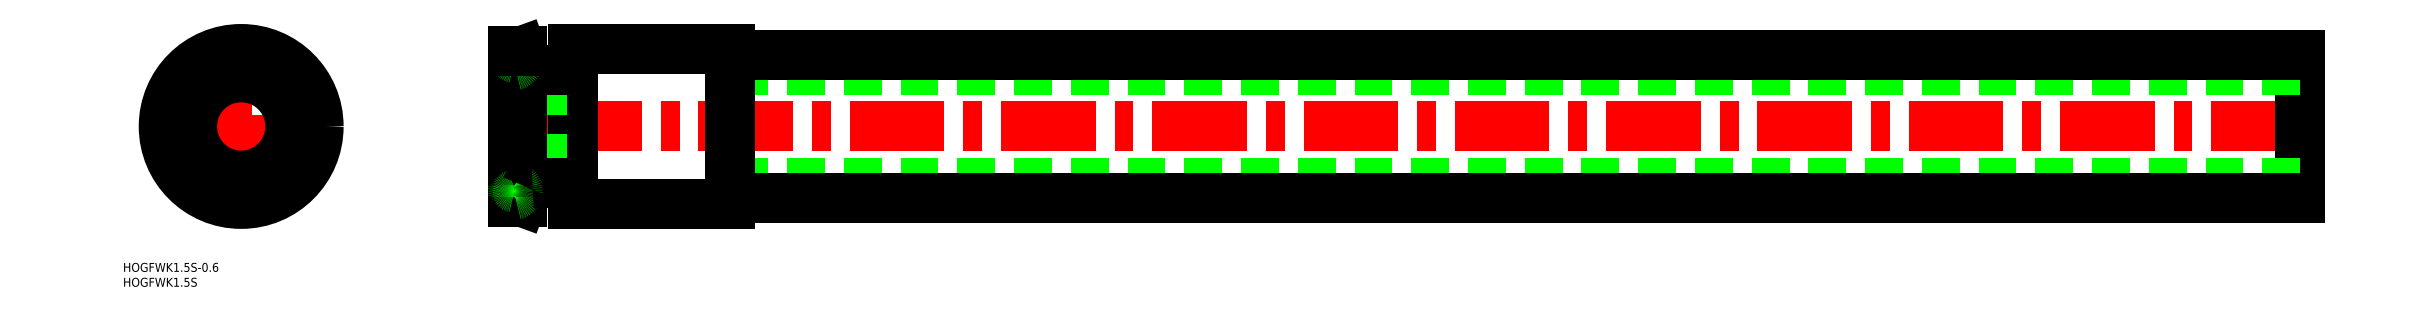
<metadata>
{"format":"dxf","ext":"dxf","renderer":"ezdxf+matplotlib","layout":"modelspace","background":"white","min_lineweight":24,"dpi":150}
</metadata>
<code>
0
SECTION
2
ENTITIES
0
TEXT
8
0
10
-39.68
20
-48.83
30
0
40
3
1
HOGFWK1.5S-0.6
0
TEXT
8
0
10
-39.68
20
-53.83
30
0
40
3
1
HOGFWK1.5S
0
LINE
8
CENTER
10
693.3
20
-5.68e-14
30
0
11
89.3
21
2e-16
31
0
0
LINE
8
0
10
691.3
20
24
30
0
11
691.3
21
-24
31
0
0
LINE
8
0
10
164.3
20
-19
30
0
11
691.3
21
-19
31
0
0
LINE
8
0
10
164.3
20
-24
30
0
11
691.3
21
-24
31
0
0
LINE
8
0
10
164.3
20
19
30
0
11
691.3
21
19
31
0
0
LINE
8
0
10
164.3
20
24
30
0
11
691.3
21
24
31
0
0
LINE
8
0
10
104.5
20
16.5
30
0
11
101
21
16.5
31
0
0
LINE
8
0
10
111.3
20
-26
30
0
11
111.3
21
26
31
0
0
LINE
8
0
10
91.3
20
17.85
30
0
11
93.3
21
17.85
31
0
0
LINE
8
0
10
93.3
20
17.85
30
0
11
101
21
16.5
31
0
0
LINE
8
0
10
91.3
20
-17.85
30
0
11
93.3
21
-17.85
31
0
0
LINE
8
0
10
104.5
20
-16.5
30
0
11
101
21
-16.5
31
0
0
LINE
8
0
10
101
20
16.5
30
0
11
101
21
-16.5
31
0
0
LINE
8
0
10
93.3
20
-17.85
30
0
11
93.3
21
17.85
31
0
0
LINE
8
0
10
93.3
20
-17.85
30
0
11
101
21
-16.5
31
0
0
LINE
8
0
10
164.3
20
-26
30
0
11
164.3
21
26
31
0
0
LINE
8
0
10
111.3
20
26
30
0
11
164.3
21
26
31
0
0
LINE
8
0
10
111.3
20
-26
30
0
11
164.3
21
-26
31
0
0
LINE
8
CENTER
10
-28
20
0
30
0
11
28
21
0
31
0
0
CIRCLE
8
0
10
0
20
0
30
0
40
25.25
0
CIRCLE
8
0
10
0
20
0
30
0
40
22.95
0
CIRCLE
8
CENTER
10
0
20
0
30
0
40
21.75
0
LINE
8
CENTER
10
0
20
-28
30
0
11
-2e-16
21
28
31
0
0
CIRCLE
8
0
10
0
20
0
30
0
40
20.55
0
CIRCLE
8
0
10
0
20
0
30
0
40
19.05
0
CIRCLE
8
0
10
0
20
0
30
0
40
17.85
0
LINE
8
CENTER
10
94.9
20
-21.75
30
0
11
89.3
21
-21.75
31
0
0
LINE
8
CENTER
10
94.9
20
21.75
30
0
11
89.3
21
21.75
31
0
0
LINE
8
0
10
92.9
20
21.75
30
0
11
92.9
21
-21.75
31
0
0
LINE
8
0
10
94.15
20
25.25
30
0
11
94.15
21
-25.25
31
0
0
LINE
8
0
10
91.3
20
25.25
30
0
11
91.3
21
-25.25
31
0
0
LINE
8
0
10
111.3
20
-19.05
30
0
11
97.8
21
-19.05
31
0
0
LINE
8
0
10
94.15
20
-25.25
30
0
11
95.92
21
-20.37
31
0
0
LINE
8
0
10
94.15
20
-25.25
30
0
11
91.3
21
-25.25
31
0
0
ARC
8
0
10
92.1
20
-19.79
30
0
40
0.8
50
180
51
258.5
0
ARC
8
0
10
92.1
20
-23.71
30
0
40
0.8
50
101.5
51
180
0
ARC
8
0
10
91.7
20
-21.75
30
0
40
1.2
50
281.5
51
78.46
0
ARC
8
0
10
97.8
20
-21.05
30
0
40
2
50
90
51
160
0
LINE
8
0
10
111.3
20
19.05
30
0
11
97.8
21
19.05
31
0
0
LINE
8
0
10
94.15
20
25.25
30
0
11
95.92
21
20.37
31
0
0
ARC
8
0
10
97.8
20
21.05
30
0
40
2
50
200
51
270
0
ARC
8
0
10
92.1
20
19.79
30
0
40
0.8
50
101.5
51
180
0
ARC
8
0
10
92.1
20
23.71
30
0
40
0.8
50
180
51
258.5
0
ARC
8
0
10
91.7
20
21.75
30
0
40
1.2
50
281.5
51
78.46
0
LINE
8
0
10
94.15
20
25.25
30
0
11
91.3
21
25.25
31
0
0
CIRCLE
8
0
10
0
20
0
30
0
40
26
0
CIRCLE
8
0
10
0
20
0
30
0
40
16.5
0
ENDSEC
0
EOF

</code>
